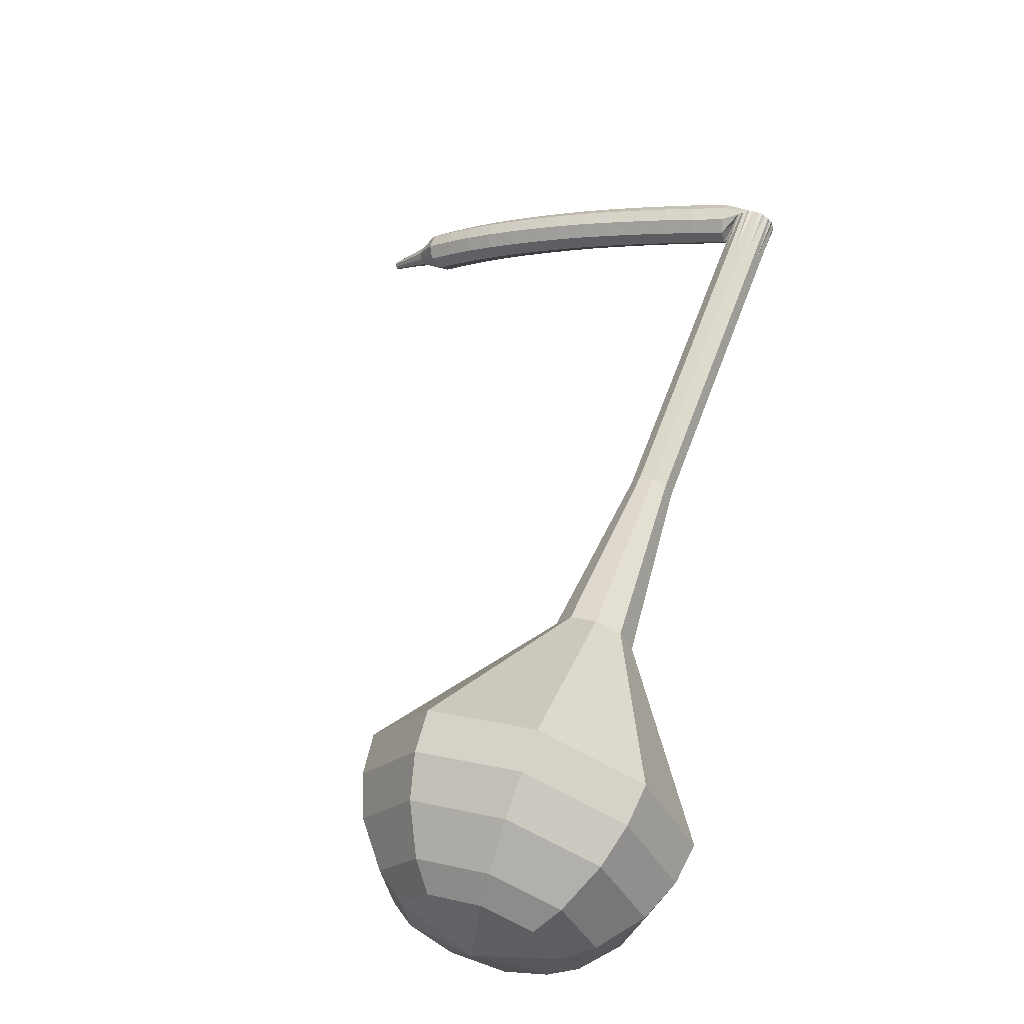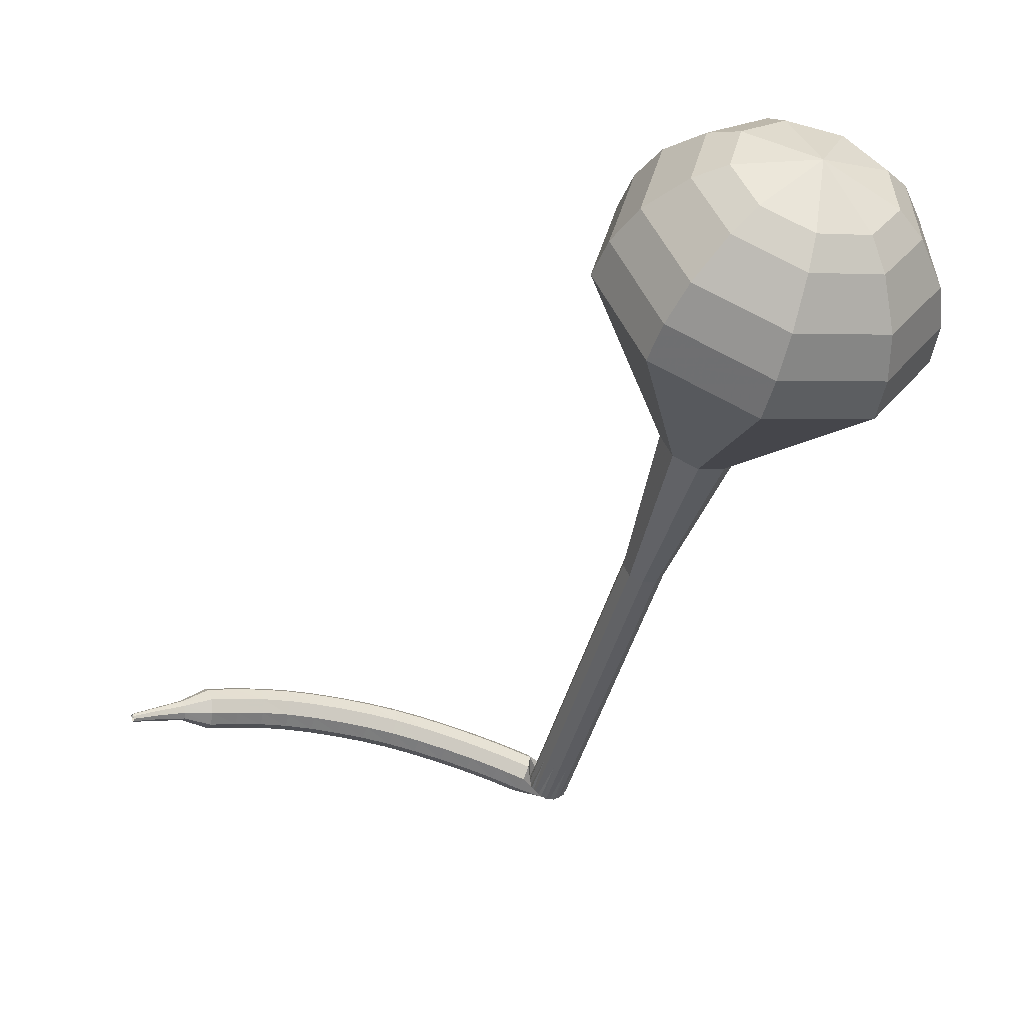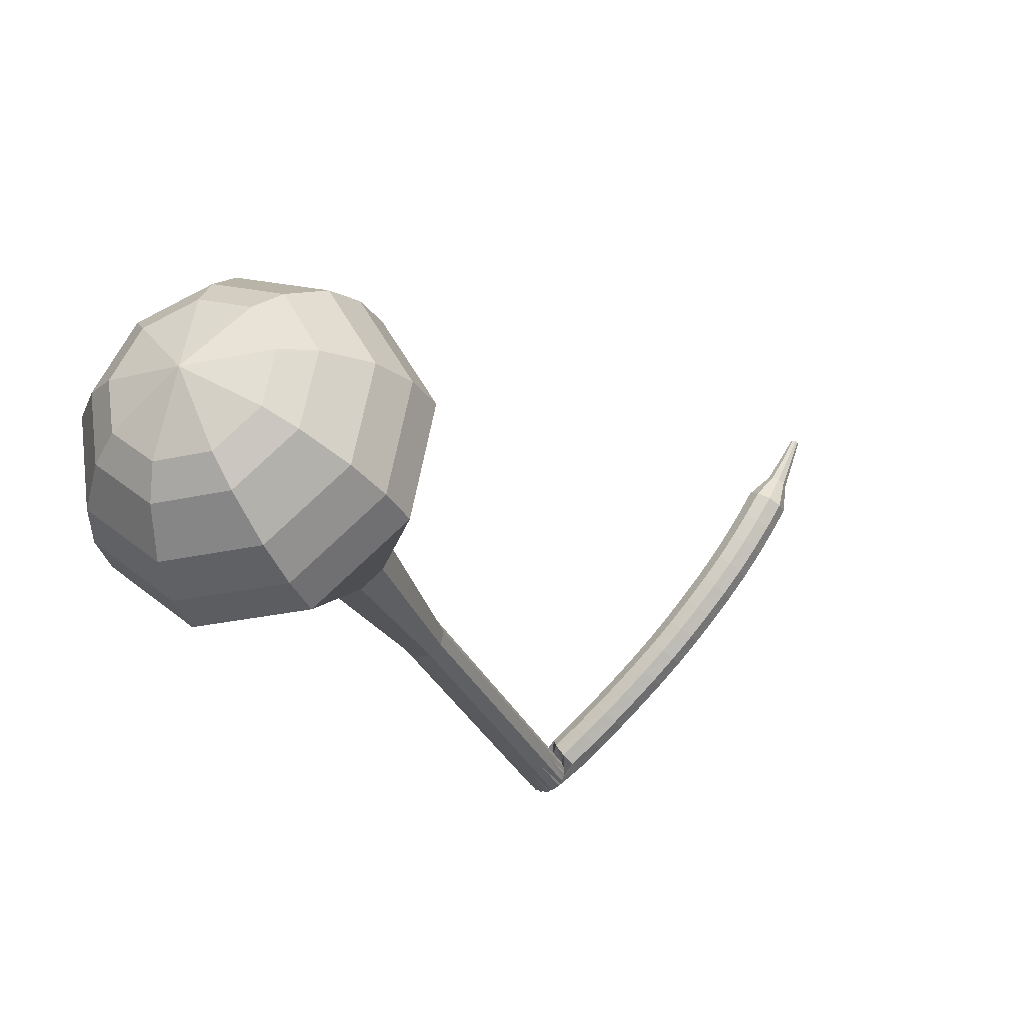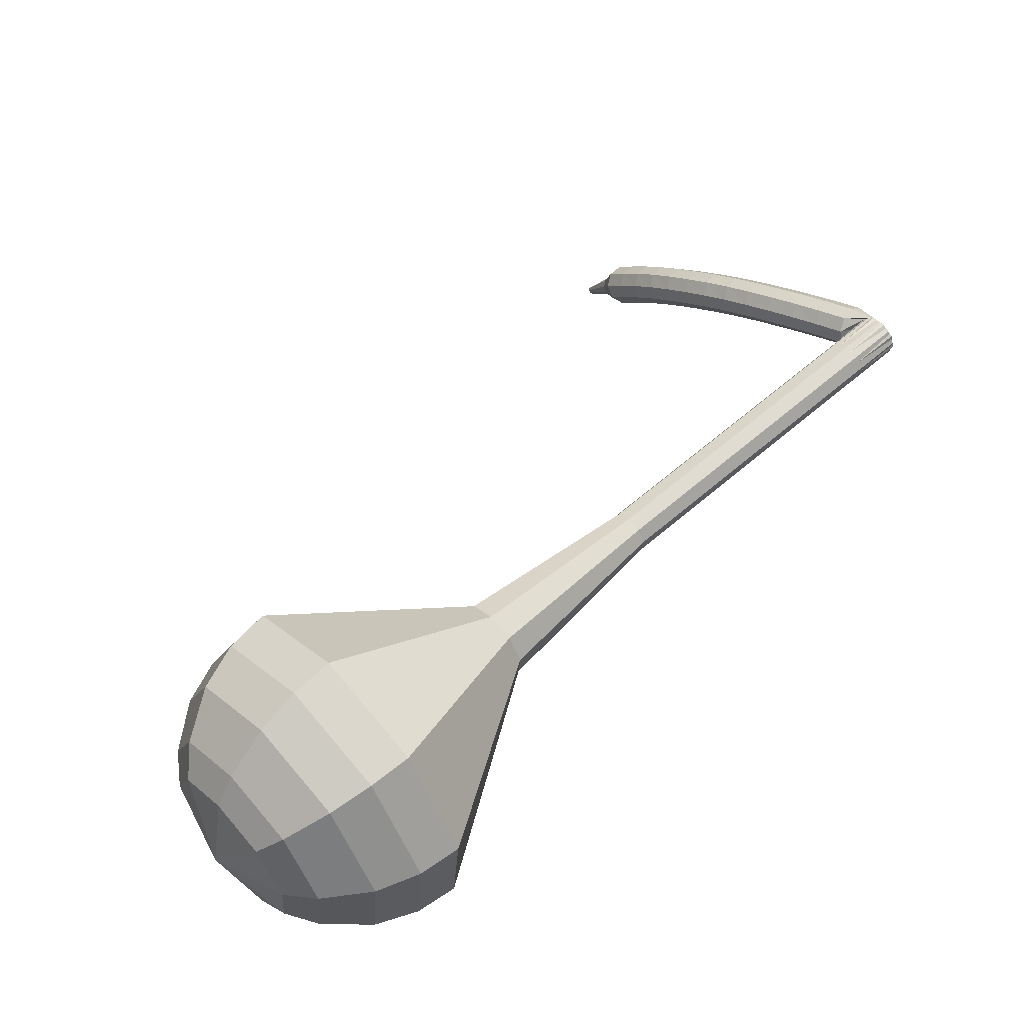
<metadata>
{"format":"obj","ext":"obj","renderer":"f3d","projection":"perspective","resolution":1024,"background":"white","views":[{"elev":49.9,"azim":38.5,"up":"+Y"},{"elev":31.4,"azim":16.6,"up":"+Z"},{"elev":61.0,"azim":155.0,"up":"+Z"},{"elev":44.8,"azim":66.9,"up":"+Y"}]}
</metadata>
<code>
g tube1
v 163.5 136.7 131.3
v 166.7 136.4 130.2
v 169.5 138.3 129.6
v 170.5 141.6 129.8
v 169.2 144.6 130.7
v 166.4 146 131.9
v 163.2 145.1 132.8
v 161.3 142.4 133
v 161.4 139.1 132.4
v 163.5 136.7 131.3
v 164.4 137.7 132.2
v 166.8 137.5 131.3
v 168.8 138.9 130.9
v 169.5 141.3 131.1
v 168.6 143.5 131.7
v 166.5 144.6 132.6
v 164.2 143.9 133.2
v 162.8 141.9 133.4
v 162.8 139.5 133
v 164.4 137.7 132.2
v 166.3 140.8 133
v 166.3 140.8 133
v 166.3 140.8 133
v 166.3 140.8 133
v 166.3 140.8 133
v 166.3 140.8 133
v 166.3 140.8 133
v 166.3 140.8 133
v 166.3 140.8 133
v 166.3 140.8 133
v 153.9 148.1 94.17
v 154.3 147.7 93.93
v 154.4 147 93.81
v 154 146.4 93.85
v 153.4 146.2 94.05
v 152.8 146.5 94.3
v 152.5 147.1 94.5
v 152.7 147.7 94.54
v 153.2 148.1 94.42
v 153.9 148.1 94.17
v 151.9 147.9 94.83
v 151.7 147.6 94.25
v 151.7 147 93.95
v 151.9 146.3 94.05
v 152.2 146 94.53
v 152.5 146 95.14
v 152.6 146.5 95.61
v 152.5 147.2 95.72
v 152.2 147.7 95.41
v 151.9 147.9 94.83
v 150.6 147.6 95.47
v 150.4 147.3 94.89
v 150.4 146.7 94.58
v 150.6 146 94.69
v 150.9 145.6 95.16
v 151.2 145.7 95.78
v 151.3 146.2 96.26
v 151.2 146.9 96.37
v 150.9 147.4 96.06
v 150.6 147.6 95.47
v 149.2 147.2 96.09
v 149.1 146.9 95.5
v 149.1 146.3 95.19
v 149.3 145.6 95.3
v 149.7 145.3 95.77
v 149.9 145.4 96.4
v 150 145.8 96.88
v 149.9 146.5 96.99
v 149.6 147 96.67
v 149.2 147.2 96.09
v 147.9 146.8 96.67
v 147.8 146.5 96.08
v 147.8 145.9 95.77
v 148.1 145.3 95.87
v 148.4 144.9 96.36
v 148.7 145 96.99
v 148.7 145.5 97.47
v 148.6 146.1 97.58
v 148.2 146.6 97.26
v 147.9 146.8 96.67
v 146.6 146.3 97.23
v 146.5 146 96.64
v 146.6 145.4 96.32
v 146.8 144.8 96.43
v 147.2 144.5 96.91
v 147.4 144.6 97.55
v 147.4 145 98.03
v 147.3 145.7 98.14
v 146.9 146.2 97.83
v 146.6 146.3 97.23
v 145.3 145.9 97.76
v 145.2 145.6 97.16
v 145.3 145 96.84
v 145.6 144.4 96.95
v 145.9 144 97.44
v 146.2 144.1 98.08
v 146.2 144.6 98.57
v 146 145.2 98.68
v 145.6 145.7 98.36
v 145.3 145.9 97.76
v 144.1 145.3 98.24
v 144 145 97.64
v 144.1 144.5 97.32
v 144.4 143.9 97.43
v 144.8 143.5 97.92
v 145 143.6 98.57
v 144.9 144.1 99.06
v 144.7 144.7 99.17
v 144.4 145.2 98.85
v 144.1 145.3 98.24
v 142.8 144.8 98.69
v 142.8 144.5 98.08
v 142.9 143.9 97.76
v 143.2 143.3 97.87
v 143.6 143 98.37
v 143.8 143.1 99.02
v 143.7 143.5 99.52
v 143.5 144.2 99.63
v 143.1 144.7 99.3
v 142.8 144.8 98.69
v 141.6 144.2 99.11
v 141.6 143.9 98.5
v 141.7 143.3 98.17
v 142.1 142.7 98.28
v 142.4 142.4 98.79
v 142.6 142.5 99.44
v 142.5 143 99.94
v 142.3 143.6 100.1
v 141.9 144.1 99.73
v 141.6 144.2 99.11
v 140.4 143.6 99.49
v 140.4 143.3 98.87
v 140.6 142.7 98.54
v 141 142.1 98.66
v 141.3 141.8 99.16
v 141.5 141.9 99.82
v 141.4 142.4 100.3
v 141.1 143 100.4
v 140.7 143.4 100.1
v 140.4 143.6 99.49
v 139.3 142.9 99.82
v 139.3 142.6 99.2
v 139.5 142 98.86
v 139.9 141.5 98.98
v 140.2 141.2 99.49
v 140.4 141.3 100.2
v 140.2 141.7 100.7
v 139.9 142.3 100.8
v 139.5 142.7 100.4
v 139.3 142.9 99.82
v 138.2 142.1 100.1
v 138.2 141.9 99.48
v 138.5 141.3 99.14
v 138.9 140.8 99.26
v 139.2 140.5 99.77
v 139.3 140.6 100.4
v 139.2 141 101
v 138.8 141.6 101.1
v 138.4 142 100.7
v 138.2 142.1 100.1
v 137.1 141.4 100.4
v 137.1 141.1 99.72
v 137.4 140.6 99.38
v 137.9 140.1 99.5
v 138.2 139.8 100
v 138.3 139.9 100.7
v 138.1 140.3 101.2
v 137.7 140.8 101.3
v 137.3 141.3 101
v 137.1 141.4 100.4
v 136.4 140.2 100.6
v 136.4 140.1 100.2
v 136.6 139.8 100.1
v 136.8 139.6 100.1
v 137 139.4 100.4
v 137 139.5 100.7
v 136.9 139.7 101
v 136.7 139.9 101
v 136.5 140.1 100.9
v 136.4 140.2 100.6
v 135.5 139.3 100.7
v 135.5 139.2 100.5
v 135.7 139 100.4
v 135.8 138.9 100.4
v 135.9 138.8 100.6
v 135.9 138.8 100.8
v 135.9 138.9 101
v 135.7 139.1 101
v 135.6 139.2 100.9
v 135.5 139.3 100.7
v 134.6 138.3 100.8
v 134.7 138.3 100.7
v 134.7 138.2 100.6
v 134.8 138.1 100.7
v 134.9 138 100.8
v 134.9 138 100.9
v 134.9 138.1 101
v 134.8 138.2 101
v 134.7 138.3 101
v 134.6 138.3 100.8
f 1 2 12
f 12 11 1
f 2 3 13
f 13 12 2
f 3 4 14
f 14 13 3
f 4 5 15
f 15 14 4
f 5 6 16
f 16 15 5
f 6 7 17
f 17 16 6
f 7 8 18
f 18 17 7
f 8 9 19
f 19 18 8
f 9 10 20
f 20 19 9
f 11 12 22
f 22 21 11
f 12 13 23
f 23 22 12
f 13 14 24
f 24 23 13
f 14 15 25
f 25 24 14
f 15 16 26
f 26 25 15
f 16 17 27
f 27 26 16
f 17 18 28
f 28 27 17
f 18 19 29
f 29 28 18
f 19 20 30
f 30 29 19
f 21 22 32
f 32 31 21
f 22 23 33
f 33 32 22
f 23 24 34
f 34 33 23
f 24 25 35
f 35 34 24
f 25 26 36
f 36 35 25
f 26 27 37
f 37 36 26
f 27 28 38
f 38 37 27
f 28 29 39
f 39 38 28
f 29 30 40
f 40 39 29
f 31 32 42
f 42 41 31
f 32 33 43
f 43 42 32
f 33 34 44
f 44 43 33
f 34 35 45
f 45 44 34
f 35 36 46
f 46 45 35
f 36 37 47
f 47 46 36
f 37 38 48
f 48 47 37
f 38 39 49
f 49 48 38
f 39 40 50
f 50 49 39
f 41 42 52
f 52 51 41
f 42 43 53
f 53 52 42
f 43 44 54
f 54 53 43
f 44 45 55
f 55 54 44
f 45 46 56
f 56 55 45
f 46 47 57
f 57 56 46
f 47 48 58
f 58 57 47
f 48 49 59
f 59 58 48
f 49 50 60
f 60 59 49
f 51 52 62
f 62 61 51
f 52 53 63
f 63 62 52
f 53 54 64
f 64 63 53
f 54 55 65
f 65 64 54
f 55 56 66
f 66 65 55
f 56 57 67
f 67 66 56
f 57 58 68
f 68 67 57
f 58 59 69
f 69 68 58
f 59 60 70
f 70 69 59
f 61 62 72
f 72 71 61
f 62 63 73
f 73 72 62
f 63 64 74
f 74 73 63
f 64 65 75
f 75 74 64
f 65 66 76
f 76 75 65
f 66 67 77
f 77 76 66
f 67 68 78
f 78 77 67
f 68 69 79
f 79 78 68
f 69 70 80
f 80 79 69
f 71 72 82
f 82 81 71
f 72 73 83
f 83 82 72
f 73 74 84
f 84 83 73
f 74 75 85
f 85 84 74
f 75 76 86
f 86 85 75
f 76 77 87
f 87 86 76
f 77 78 88
f 88 87 77
f 78 79 89
f 89 88 78
f 79 80 90
f 90 89 79
f 81 82 92
f 92 91 81
f 82 83 93
f 93 92 82
f 83 84 94
f 94 93 83
f 84 85 95
f 95 94 84
f 85 86 96
f 96 95 85
f 86 87 97
f 97 96 86
f 87 88 98
f 98 97 87
f 88 89 99
f 99 98 88
f 89 90 100
f 100 99 89
f 91 92 102
f 102 101 91
f 92 93 103
f 103 102 92
f 93 94 104
f 104 103 93
f 94 95 105
f 105 104 94
f 95 96 106
f 106 105 95
f 96 97 107
f 107 106 96
f 97 98 108
f 108 107 97
f 98 99 109
f 109 108 98
f 99 100 110
f 110 109 99
f 101 102 112
f 112 111 101
f 102 103 113
f 113 112 102
f 103 104 114
f 114 113 103
f 104 105 115
f 115 114 104
f 105 106 116
f 116 115 105
f 106 107 117
f 117 116 106
f 107 108 118
f 118 117 107
f 108 109 119
f 119 118 108
f 109 110 120
f 120 119 109
f 111 112 122
f 122 121 111
f 112 113 123
f 123 122 112
f 113 114 124
f 124 123 113
f 114 115 125
f 125 124 114
f 115 116 126
f 126 125 115
f 116 117 127
f 127 126 116
f 117 118 128
f 128 127 117
f 118 119 129
f 129 128 118
f 119 120 130
f 130 129 119
f 121 122 132
f 132 131 121
f 122 123 133
f 133 132 122
f 123 124 134
f 134 133 123
f 124 125 135
f 135 134 124
f 125 126 136
f 136 135 125
f 126 127 137
f 137 136 126
f 127 128 138
f 138 137 127
f 128 129 139
f 139 138 128
f 129 130 140
f 140 139 129
f 131 132 142
f 142 141 131
f 132 133 143
f 143 142 132
f 133 134 144
f 144 143 133
f 134 135 145
f 145 144 134
f 135 136 146
f 146 145 135
f 136 137 147
f 147 146 136
f 137 138 148
f 148 147 137
f 138 139 149
f 149 148 138
f 139 140 150
f 150 149 139
f 141 142 152
f 152 151 141
f 142 143 153
f 153 152 142
f 143 144 154
f 154 153 143
f 144 145 155
f 155 154 144
f 145 146 156
f 156 155 145
f 146 147 157
f 157 156 146
f 147 148 158
f 158 157 147
f 148 149 159
f 159 158 148
f 149 150 160
f 160 159 149
f 151 152 162
f 162 161 151
f 152 153 163
f 163 162 152
f 153 154 164
f 164 163 153
f 154 155 165
f 165 164 154
f 155 156 166
f 166 165 155
f 156 157 167
f 167 166 156
f 157 158 168
f 168 167 157
f 158 159 169
f 169 168 158
f 159 160 170
f 170 169 159
f 161 162 172
f 172 171 161
f 162 163 173
f 173 172 162
f 163 164 174
f 174 173 163
f 164 165 175
f 175 174 164
f 165 166 176
f 176 175 165
f 166 167 177
f 177 176 166
f 167 168 178
f 178 177 167
f 168 169 179
f 179 178 168
f 169 170 180
f 180 179 169
f 171 172 182
f 182 181 171
f 172 173 183
f 183 182 172
f 173 174 184
f 184 183 173
f 174 175 185
f 185 184 174
f 175 176 186
f 186 185 175
f 176 177 187
f 187 186 176
f 177 178 188
f 188 187 177
f 178 179 189
f 189 188 178
f 179 180 190
f 190 189 179
f 181 182 192
f 192 191 181
f 182 183 193
f 193 192 182
f 183 184 194
f 194 193 183
f 184 185 195
f 195 194 184
f 185 186 196
f 196 195 185
f 186 187 197
f 197 196 186
f 187 188 198
f 198 197 187
f 188 189 199
f 199 198 188
f 189 190 200
f 200 199 189
v 153 146.3 94.17
v 153.7 146.3 93.95
v 154.2 146.6 93.83
v 154.4 147.3 93.87
v 154.2 147.9 94.06
v 153.6 148.2 94.29
v 153 148 94.47
v 152.6 147.5 94.52
v 152.6 146.8 94.4
v 153 146.3 94.17
v 154.3 145.7 98.15
v 155 145.6 97.93
v 155.5 146 97.81
v 155.7 146.6 97.85
v 155.5 147.3 98.03
v 154.9 147.5 98.27
v 154.3 147.4 98.45
v 153.9 146.8 98.49
v 153.9 146.1 98.38
v 154.3 145.7 98.15
v 155.7 145 102.1
v 156.3 145 101.9
v 156.8 145.3 101.8
v 157 146 101.8
v 156.8 146.6 102
v 156.2 146.9 102.2
v 155.6 146.7 102.4
v 155.2 146.2 102.5
v 155.2 145.5 102.4
v 155.7 145 102.1
v 157 144.4 106.1
v 157.6 144.3 105.9
v 158.2 144.7 105.8
v 158.4 145.3 105.8
v 158.1 146 106
v 157.5 146.2 106.2
v 156.9 146.1 106.4
v 156.5 145.5 106.5
v 156.5 144.8 106.3
v 157 144.4 106.1
v 158.3 143.7 110.1
v 158.9 143.7 109.9
v 159.5 144 109.7
v 159.7 144.7 109.8
v 159.4 145.3 110
v 158.9 145.6 110.2
v 158.2 145.4 110.4
v 157.8 144.9 110.4
v 157.8 144.2 110.3
v 158.3 143.7 110.1
v 160.5 141.6 118
v 161.7 141.5 117.6
v 162.8 142.3 117.4
v 163.1 143.5 117.5
v 162.7 144.6 117.8
v 161.6 145.1 118.3
v 160.4 144.8 118.6
v 159.7 143.8 118.7
v 159.7 142.5 118.5
v 160.5 141.6 118
v 160.7 135.3 126
v 165.5 134.8 124.3
v 169.6 137.8 123.4
v 171.1 142.7 123.7
v 169.3 147.3 125.1
v 165 149.4 126.9
v 160.2 148.1 128.3
v 157.2 143.9 128.6
v 157.4 138.9 127.7
v 160.7 135.3 126
v 161.4 135.2 127.8
v 166 134.8 126.1
v 170 137.6 125.3
v 171.5 142.4 125.6
v 169.7 146.8 126.9
v 165.5 148.9 128.6
v 160.9 147.6 129.9
v 158 143.6 130.2
v 158.2 138.7 129.4
v 161.4 135.2 127.8
v 162.3 135.6 129.5
v 166.5 135.2 128.1
v 170 137.8 127.3
v 171.3 142 127.6
v 169.7 146 128.7
v 166 147.8 130.3
v 161.9 146.7 131.5
v 159.3 143.1 131.7
v 159.4 138.7 131
v 162.3 135.6 129.5
v 163.5 136.7 131.3
v 166.7 136.4 130.2
v 169.5 138.3 129.6
v 170.5 141.6 129.8
v 169.2 144.6 130.7
v 166.4 146 131.9
v 163.2 145.1 132.8
v 161.3 142.4 133
v 161.4 139.1 132.4
v 163.5 136.7 131.3
v 164.4 137.7 132.2
v 166.8 137.5 131.3
v 168.8 138.9 130.9
v 169.5 141.3 131.1
v 168.6 143.5 131.7
v 166.5 144.6 132.6
v 164.2 143.9 133.2
v 162.8 141.9 133.4
v 162.8 139.5 133
v 164.4 137.7 132.2
v 166.3 140.8 133
v 166.3 140.8 133
v 166.3 140.8 133
v 166.3 140.8 133
v 166.3 140.8 133
v 166.3 140.8 133
v 166.3 140.8 133
v 166.3 140.8 133
v 166.3 140.8 133
v 166.3 140.8 133
f 201 202 212
f 212 211 201
f 202 203 213
f 213 212 202
f 203 204 214
f 214 213 203
f 204 205 215
f 215 214 204
f 205 206 216
f 216 215 205
f 206 207 217
f 217 216 206
f 207 208 218
f 218 217 207
f 208 209 219
f 219 218 208
f 209 210 220
f 220 219 209
f 211 212 222
f 222 221 211
f 212 213 223
f 223 222 212
f 213 214 224
f 224 223 213
f 214 215 225
f 225 224 214
f 215 216 226
f 226 225 215
f 216 217 227
f 227 226 216
f 217 218 228
f 228 227 217
f 218 219 229
f 229 228 218
f 219 220 230
f 230 229 219
f 221 222 232
f 232 231 221
f 222 223 233
f 233 232 222
f 223 224 234
f 234 233 223
f 224 225 235
f 235 234 224
f 225 226 236
f 236 235 225
f 226 227 237
f 237 236 226
f 227 228 238
f 238 237 227
f 228 229 239
f 239 238 228
f 229 230 240
f 240 239 229
f 231 232 242
f 242 241 231
f 232 233 243
f 243 242 232
f 233 234 244
f 244 243 233
f 234 235 245
f 245 244 234
f 235 236 246
f 246 245 235
f 236 237 247
f 247 246 236
f 237 238 248
f 248 247 237
f 238 239 249
f 249 248 238
f 239 240 250
f 250 249 239
f 241 242 252
f 252 251 241
f 242 243 253
f 253 252 242
f 243 244 254
f 254 253 243
f 244 245 255
f 255 254 244
f 245 246 256
f 256 255 245
f 246 247 257
f 257 256 246
f 247 248 258
f 258 257 247
f 248 249 259
f 259 258 248
f 249 250 260
f 260 259 249
f 251 252 262
f 262 261 251
f 252 253 263
f 263 262 252
f 253 254 264
f 264 263 253
f 254 255 265
f 265 264 254
f 255 256 266
f 266 265 255
f 256 257 267
f 267 266 256
f 257 258 268
f 268 267 257
f 258 259 269
f 269 268 258
f 259 260 270
f 270 269 259
f 261 262 272
f 272 271 261
f 262 263 273
f 273 272 262
f 263 264 274
f 274 273 263
f 264 265 275
f 275 274 264
f 265 266 276
f 276 275 265
f 266 267 277
f 277 276 266
f 267 268 278
f 278 277 267
f 268 269 279
f 279 278 268
f 269 270 280
f 280 279 269
f 271 272 282
f 282 281 271
f 272 273 283
f 283 282 272
f 273 274 284
f 284 283 273
f 274 275 285
f 285 284 274
f 275 276 286
f 286 285 275
f 276 277 287
f 287 286 276
f 277 278 288
f 288 287 277
f 278 279 289
f 289 288 278
f 279 280 290
f 290 289 279
f 281 282 292
f 292 291 281
f 282 283 293
f 293 292 282
f 283 284 294
f 294 293 283
f 284 285 295
f 295 294 284
f 285 286 296
f 296 295 285
f 286 287 297
f 297 296 286
f 287 288 298
f 298 297 287
f 288 289 299
f 299 298 288
f 289 290 300
f 300 299 289
f 291 292 302
f 302 301 291
f 292 293 303
f 303 302 292
f 293 294 304
f 304 303 293
f 294 295 305
f 305 304 294
f 295 296 306
f 306 305 295
f 296 297 307
f 307 306 296
f 297 298 308
f 308 307 297
f 298 299 309
f 309 308 298
f 299 300 310
f 310 309 299
f 301 302 312
f 312 311 301
f 302 303 313
f 313 312 302
f 303 304 314
f 314 313 303
f 304 305 315
f 315 314 304
f 305 306 316
f 316 315 305
f 306 307 317
f 317 316 306
f 307 308 318
f 318 317 307
f 308 309 319
f 319 318 308
f 309 310 320
f 320 319 309
g

</code>
